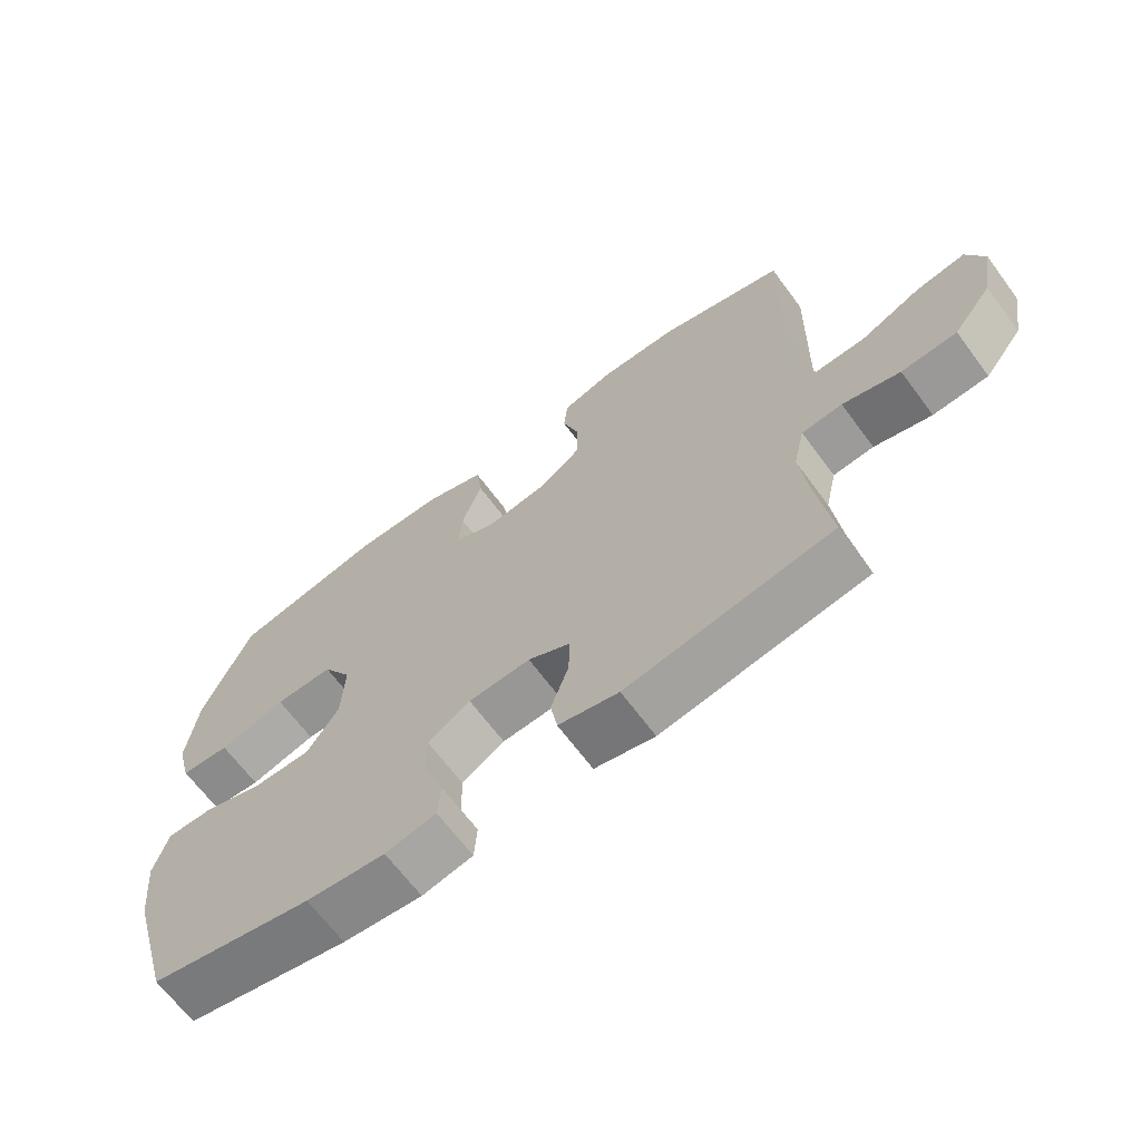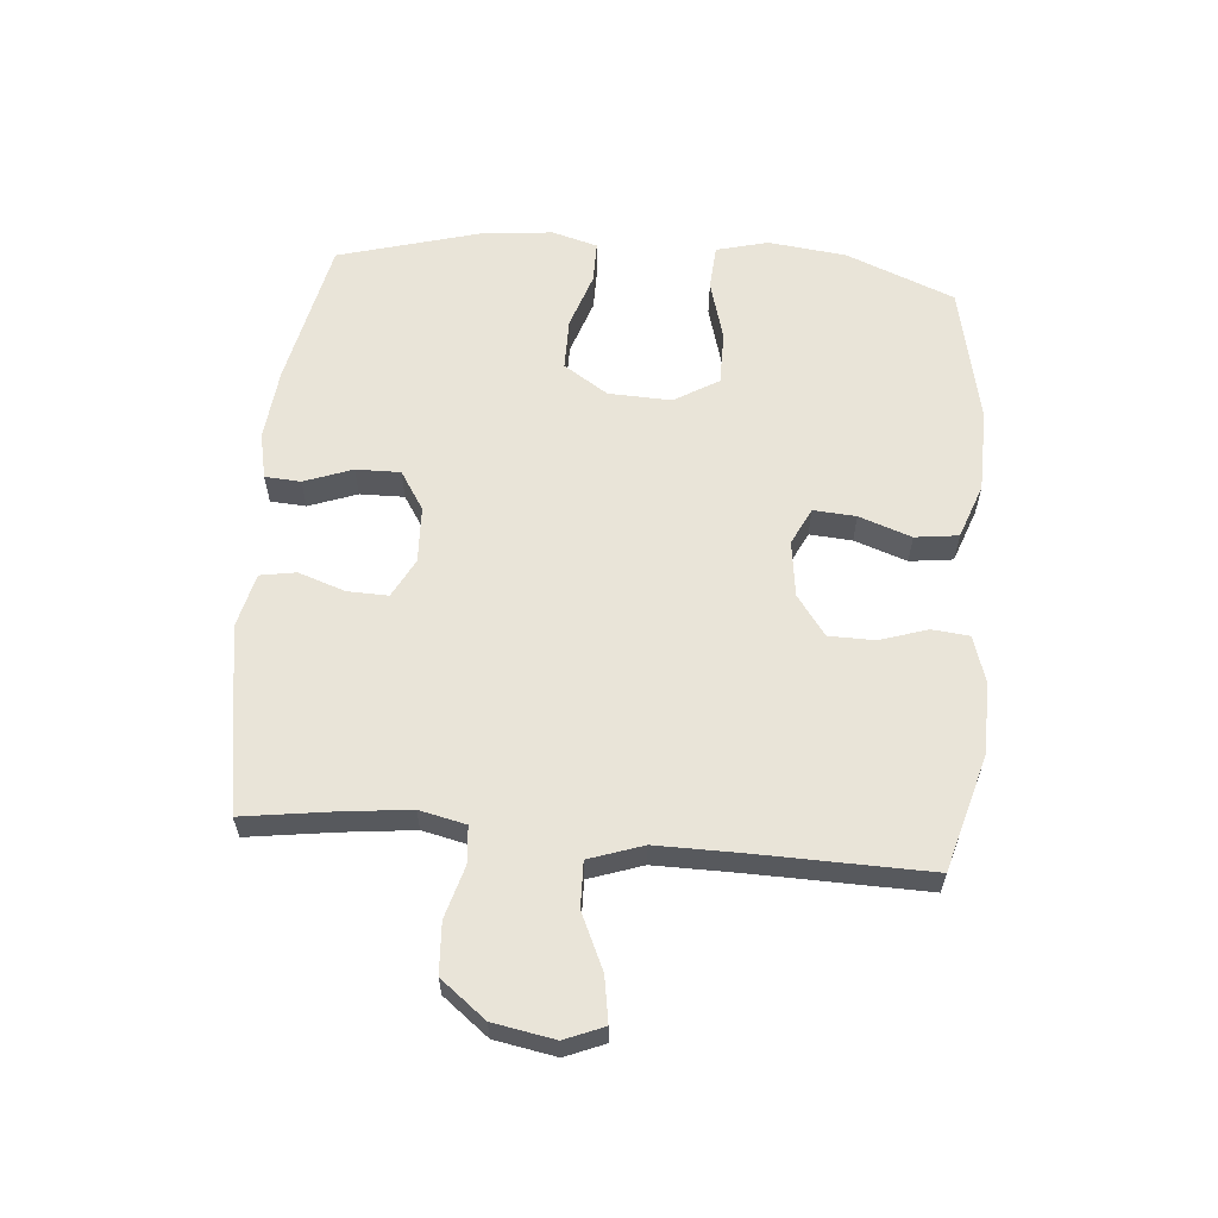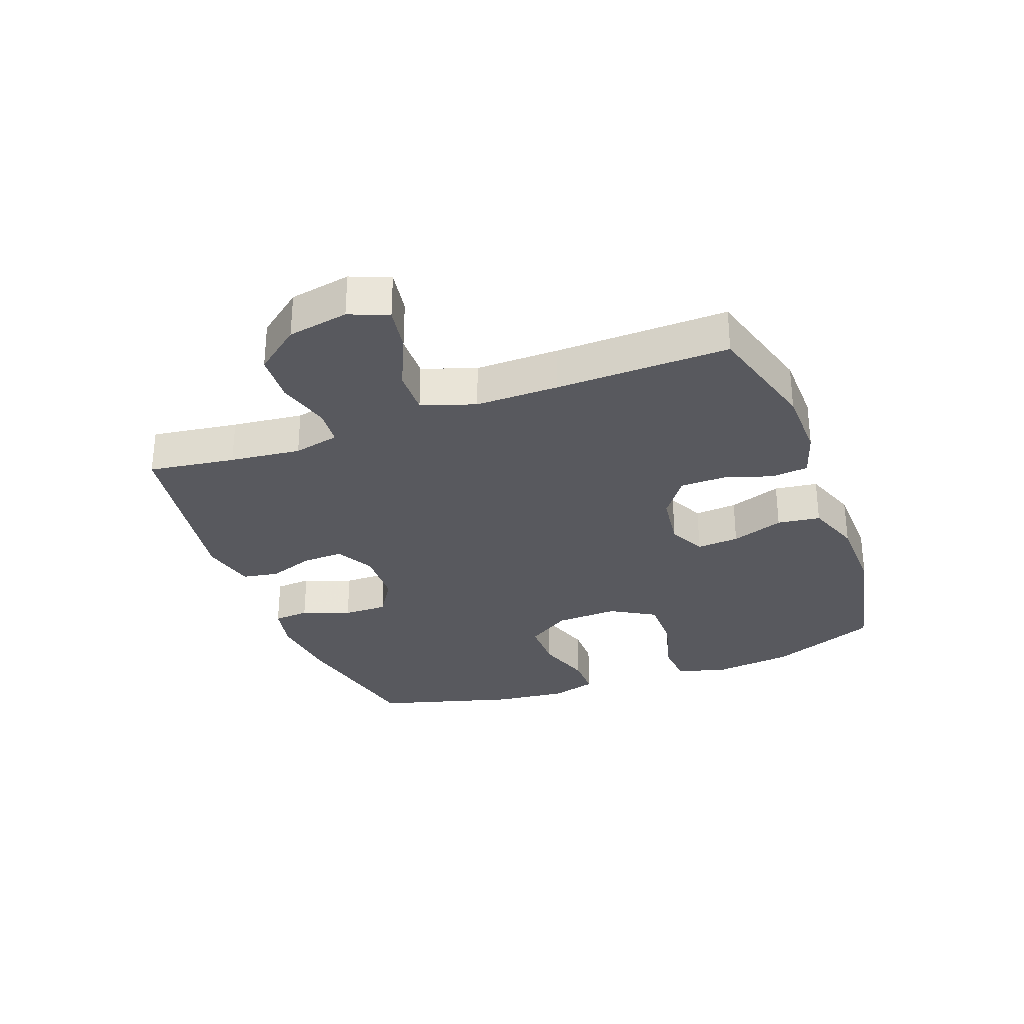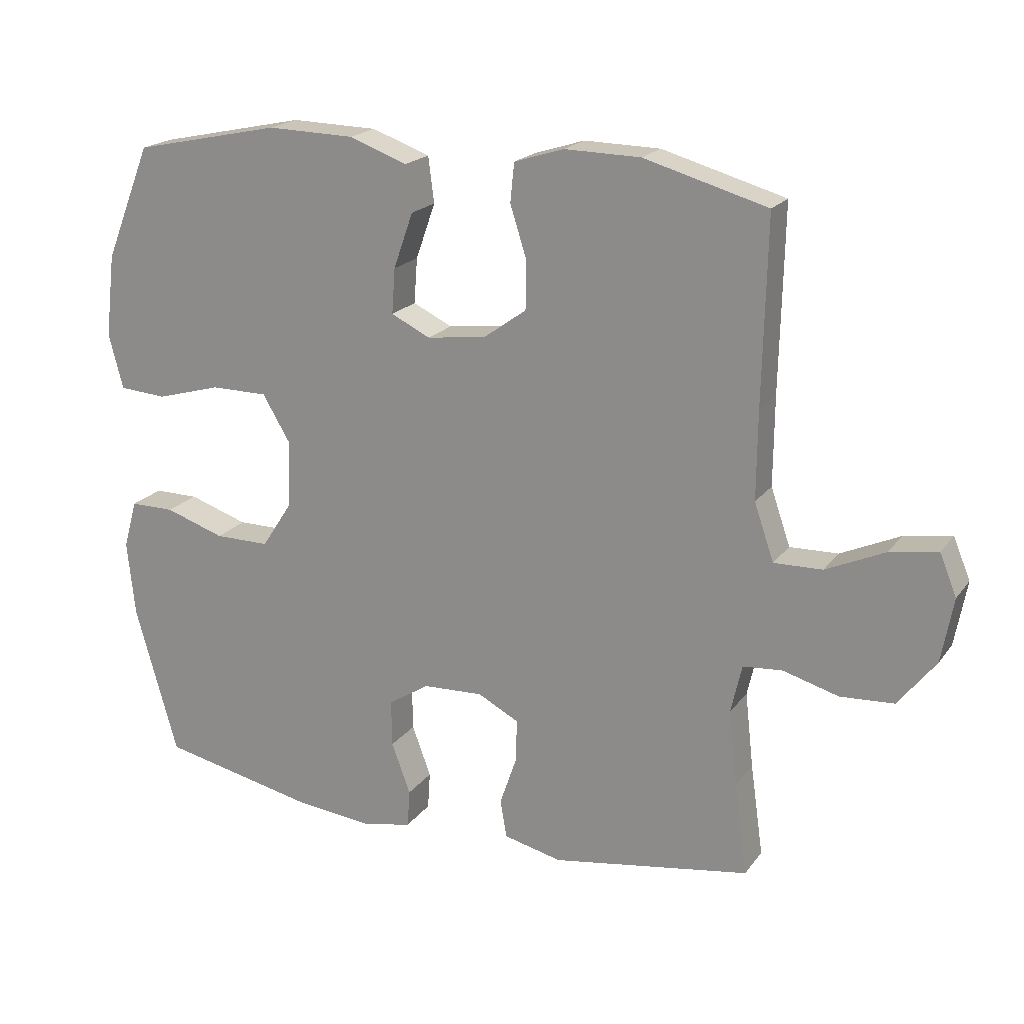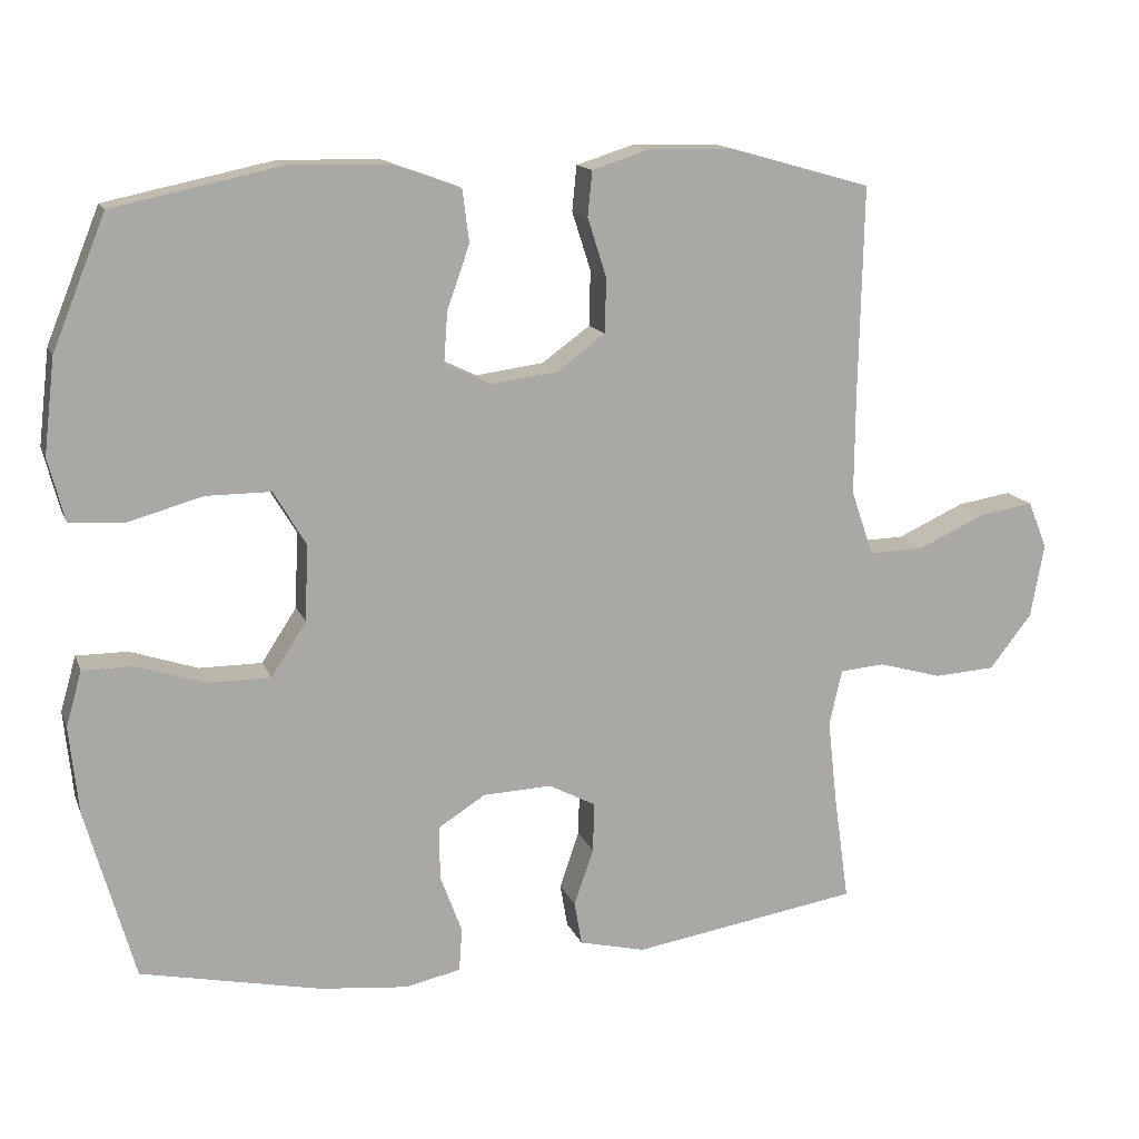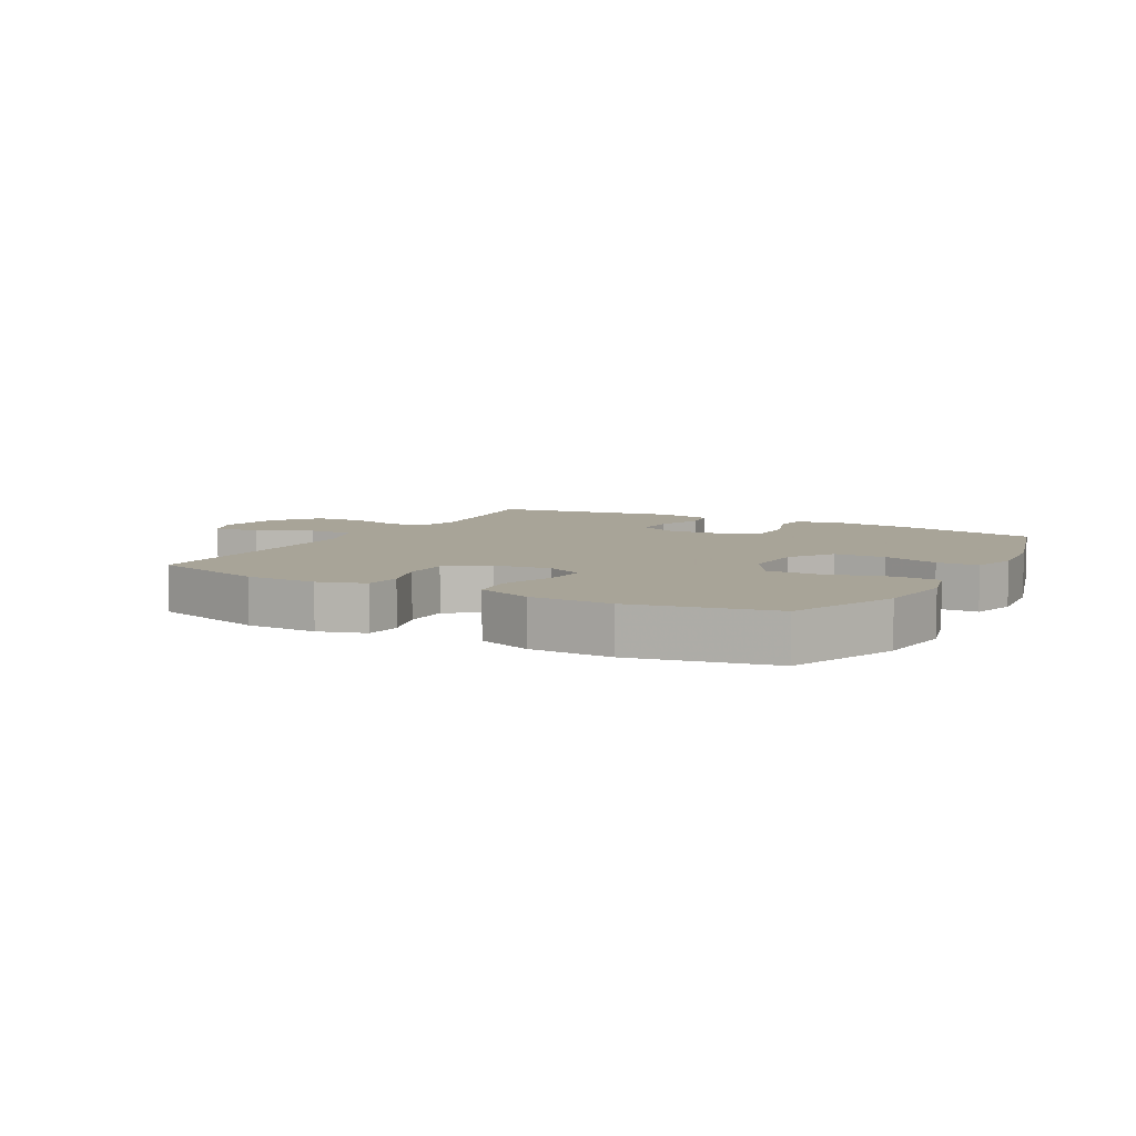
<metadata>
{"format":"obj","ext":"obj","renderer":"f3d","projection":"perspective","resolution":1024,"background":"white","views":[{"elev":-66.7,"azim":-143.4,"up":"+Z"},{"elev":60.2,"azim":-85.1,"up":"+Y"},{"elev":-30.3,"azim":-69.5,"up":"+Y"},{"elev":19.8,"azim":-154.5,"up":"+Z"},{"elev":14.3,"azim":163.5,"up":"+Z"},{"elev":7.0,"azim":28.9,"up":"+Y"}]}
</metadata>
<code>
v -0.5 0.07 0.5
v -0.312 0.07 0.553
v -0.196 0.07 0.555
v -0.12 0.07 0.531
v -0.114 0.07 0.471
v -0.139 0.07 0.393
v -0.138 0.07 0.319
v -0.073 0.07 0.272
v 0.018 0.07 0.26
v 0.078 0.07 0.289
v 0.073 0.07 0.358
v 0.043 0.07 0.443
v 0.052 0.07 0.513
v 0.141 0.07 0.545
v 0.274 0.07 0.548
v 0.5 0.07 0.5
v 0.571 0.07 0.324
v 0.586 0.07 0.197
v 0.564 0.07 0.113
v 0.491 0.07 0.108
v 0.392 0.07 0.136
v 0.305 0.07 0.136
v 0.262 0.07 0.064
v 0.266 0.07 -0.038
v 0.313 0.07 -0.11
v 0.397 0.07 -0.11
v 0.488 0.07 -0.08
v 0.556 0.07 -0.08
v 0.577 0.07 -0.154
v 0.565 0.07 -0.27
v 0.5 0.07 -0.5
v 0.259 0.07 -0.551
v 0.142 0.07 -0.563
v 0.067 0.07 -0.547
v 0.063 0.07 -0.489
v 0.092 0.07 -0.411
v 0.093 0.07 -0.339
v 0.03 0.07 -0.299
v -0.062 0.07 -0.295
v -0.125 0.07 -0.328
v -0.123 0.07 -0.394
v -0.097 0.07 -0.47
v -0.107 0.07 -0.528
v -0.196 0.07 -0.549
v -0.5 0.07 -0.5
v -0.48 0.07 -0.359
v -0.467 0.07 -0.244
v -0.484 0.07 -0.169
v -0.544 0.07 -0.164
v -0.629 0.07 -0.188
v -0.711 0.07 -0.183
v -0.768 0.07 -0.11
v -0.786 0.07 -0.011
v -0.76 0.07 0.052
v -0.687 0.07 0.04
v -0.597 0.07 -0.001
v -0.523 0.07 -0.003
v -0.493 0.07 0.084
v -0.494 0.07 0.219
v -0.5 0 0.5
v -0.312 0 0.553
v -0.196 0 0.555
v -0.12 0 0.531
v -0.114 0 0.471
v -0.139 0 0.393
v -0.138 0 0.319
v -0.073 0 0.272
v 0.018 0 0.26
v 0.078 0 0.289
v 0.073 0 0.358
v 0.043 0 0.443
v 0.052 0 0.513
v 0.141 0 0.545
v 0.274 0 0.548
v 0.5 0 0.5
v 0.571 0 0.324
v 0.586 0 0.197
v 0.564 0 0.113
v 0.491 0 0.108
v 0.392 0 0.136
v 0.305 0 0.136
v 0.262 0 0.064
v 0.266 0 -0.038
v 0.313 0 -0.11
v 0.397 0 -0.11
v 0.488 0 -0.08
v 0.556 0 -0.08
v 0.577 0 -0.154
v 0.565 0 -0.27
v 0.5 0 -0.5
v 0.259 0 -0.551
v 0.142 0 -0.563
v 0.067 0 -0.547
v 0.063 0 -0.489
v 0.092 0 -0.411
v 0.093 0 -0.339
v 0.03 0 -0.299
v -0.062 0 -0.295
v -0.125 0 -0.328
v -0.123 0 -0.394
v -0.097 0 -0.47
v -0.107 0 -0.528
v -0.196 0 -0.549
v -0.5 0 -0.5
v -0.48 0 -0.359
v -0.467 0 -0.244
v -0.484 0 -0.169
v -0.544 0 -0.164
v -0.629 0 -0.188
v -0.711 0 -0.183
v -0.768 0 -0.11
v -0.786 0 -0.011
v -0.76 0 0.052
v -0.687 0 0.04
v -0.597 0 -0.001
v -0.523 0 -0.003
v -0.493 0 0.084
v -0.494 0 0.219
f 53 54 55 56
f 53 56 57
f 52 53 57
f 49 50 51 52
f 48 49 52 57
f 43 44 45 46
f 41 42 43 46
f 40 41 46 47
f 39 40 47 48
f 33 34 35 36
f 33 36 37
f 32 33 37
f 31 32 37
f 30 31 37 38
f 26 27 28 29
f 25 26 29 30
f 18 19 20 21
f 18 21 22
f 17 18 22
f 16 17 22
f 15 16 22 23
f 11 12 13 14
f 10 11 14 15
f 3 4 5 6
f 3 6 7
f 59 1 2 3
f 58 59 3 7
f 25 30 38 39
f 24 25 39 48
f 23 24 48 57
f 10 15 23
f 9 10 23 57
f 57 58 7 8
f 8 9 57
f 115 114 113 112
f 116 115 112
f 116 112 111
f 111 110 109 108
f 116 111 108 107
f 105 104 103 102
f 105 102 101 100
f 106 105 100 99
f 107 106 99 98
f 95 94 93 92
f 96 95 92
f 96 92 91
f 96 91 90
f 97 96 90 89
f 88 87 86 85
f 89 88 85 84
f 80 79 78 77
f 81 80 77
f 81 77 76
f 81 76 75
f 82 81 75 74
f 73 72 71 70
f 74 73 70 69
f 65 64 63 62
f 66 65 62
f 62 61 60 118
f 66 62 118 117
f 98 97 89 84
f 107 98 84 83
f 116 107 83 82
f 82 74 69
f 116 82 69 68
f 67 66 117 116
f 116 68 67
f 1 60 61 2
f 2 61 62 3
f 3 62 63 4
f 4 63 64 5
f 5 64 65 6
f 6 65 66 7
f 7 66 67 8
f 8 67 68 9
f 9 68 69 10
f 10 69 70 11
f 11 70 71 12
f 12 71 72 13
f 13 72 73 14
f 14 73 74 15
f 15 74 75 16
f 16 75 76 17
f 17 76 77 18
f 18 77 78 19
f 19 78 79 20
f 20 79 80 21
f 21 80 81 22
f 22 81 82 23
f 23 82 83 24
f 24 83 84 25
f 25 84 85 26
f 26 85 86 27
f 27 86 87 28
f 28 87 88 29
f 29 88 89 30
f 30 89 90 31
f 31 90 91 32
f 32 91 92 33
f 33 92 93 34
f 34 93 94 35
f 35 94 95 36
f 36 95 96 37
f 37 96 97 38
f 38 97 98 39
f 39 98 99 40
f 40 99 100 41
f 41 100 101 42
f 42 101 102 43
f 43 102 103 44
f 44 103 104 45
f 45 104 105 46
f 46 105 106 47
f 47 106 107 48
f 48 107 108 49
f 49 108 109 50
f 50 109 110 51
f 51 110 111 52
f 52 111 112 53
f 53 112 113 54
f 54 113 114 55
f 55 114 115 56
f 56 115 116 57
f 57 116 117 58
f 58 117 118 59
f 59 118 60 1

</code>
